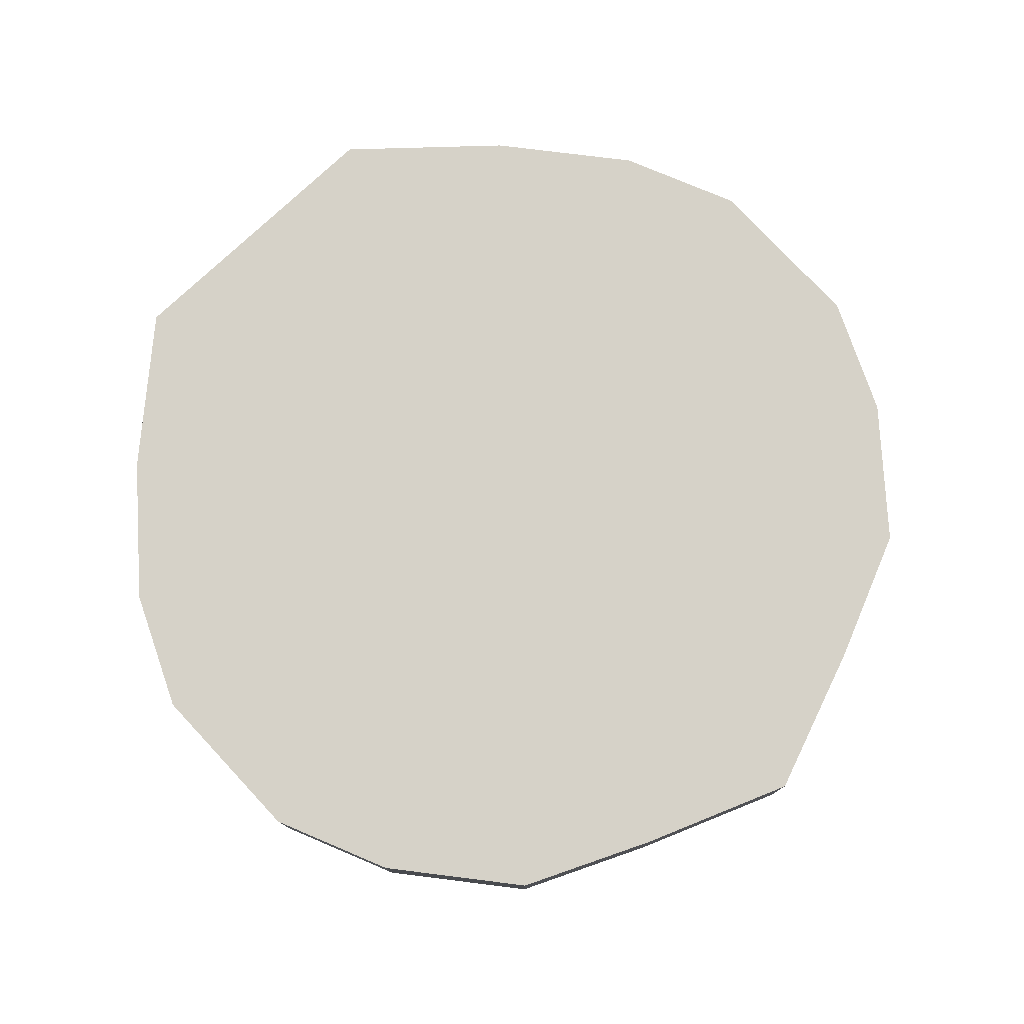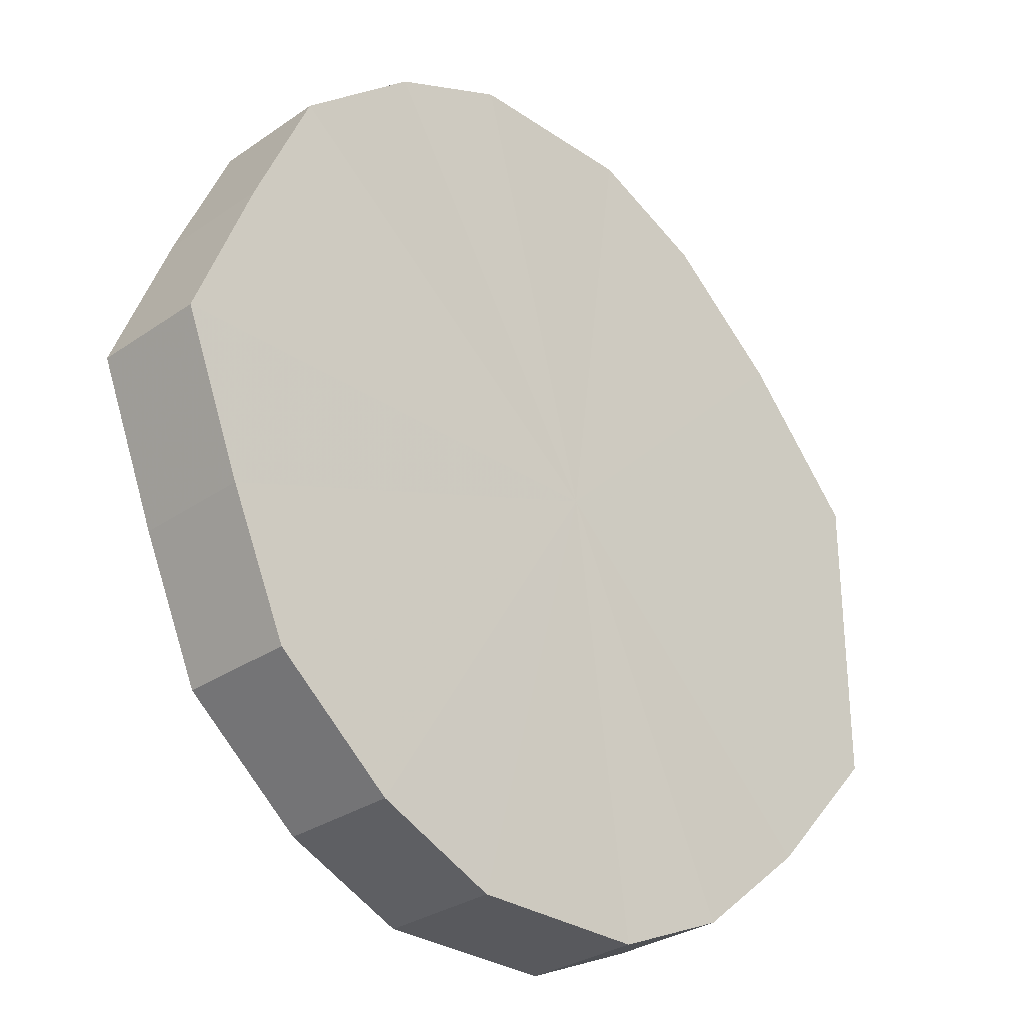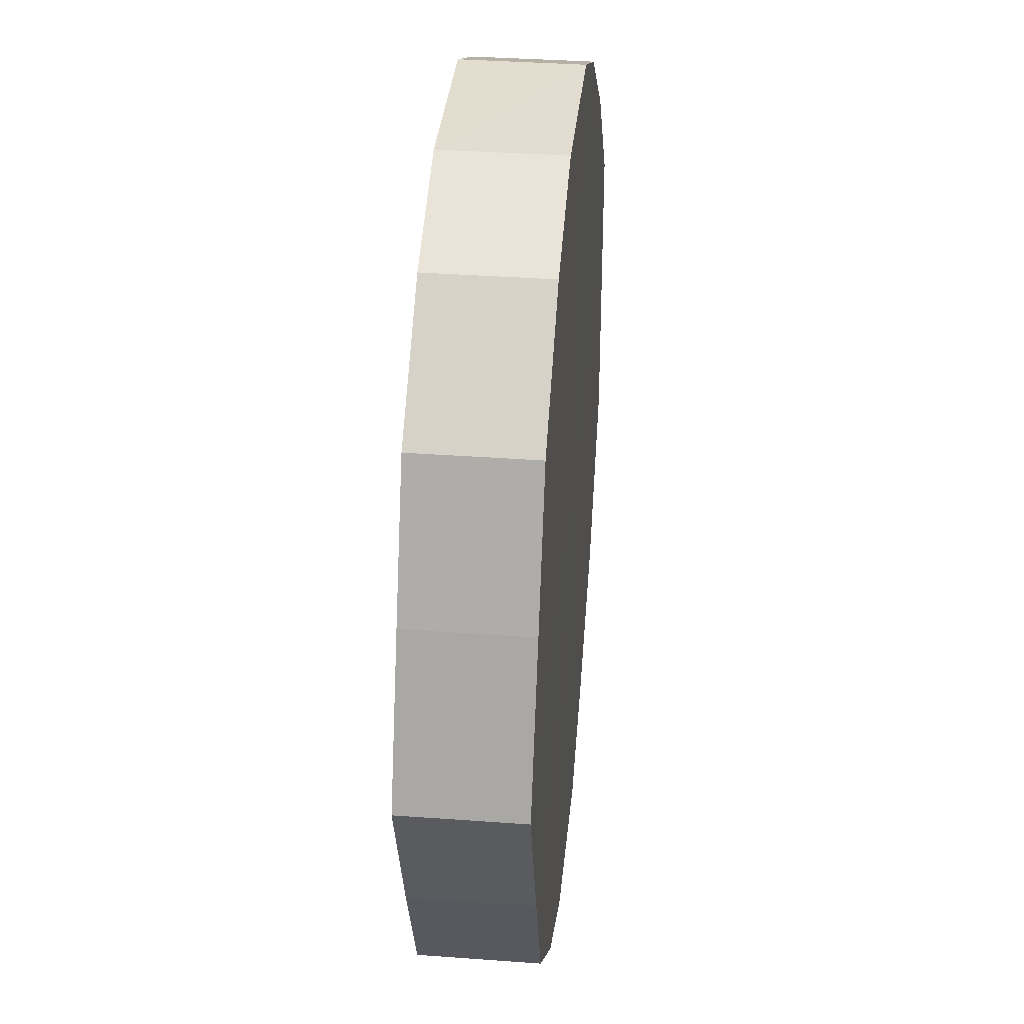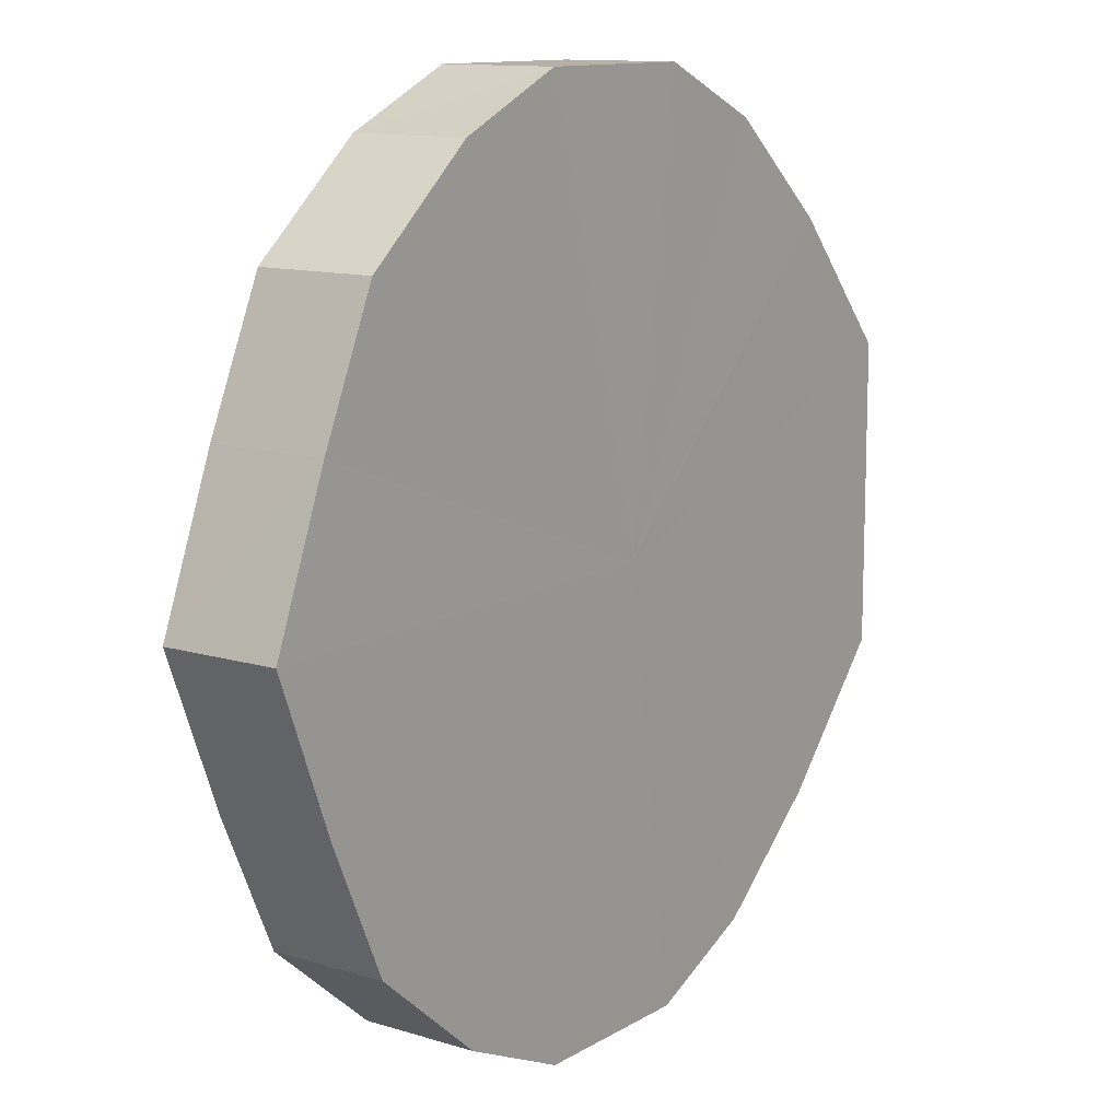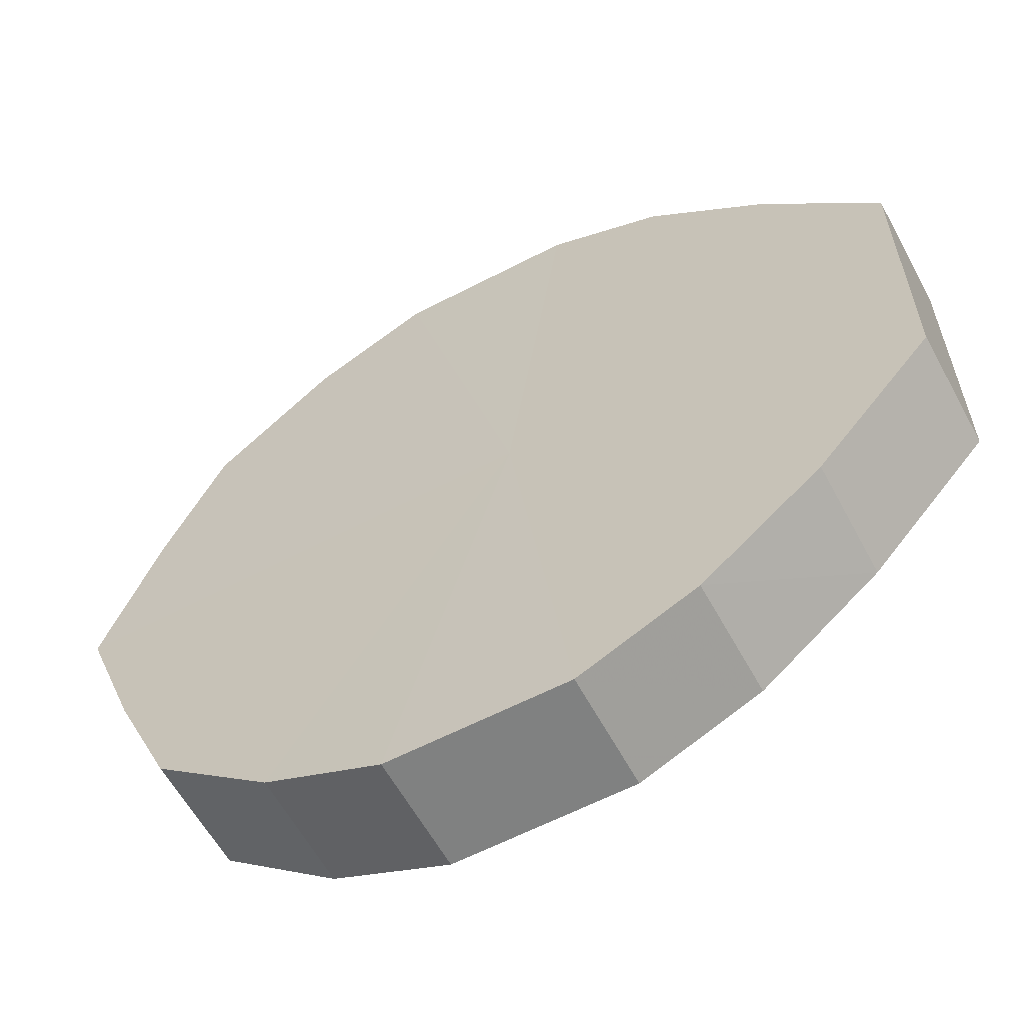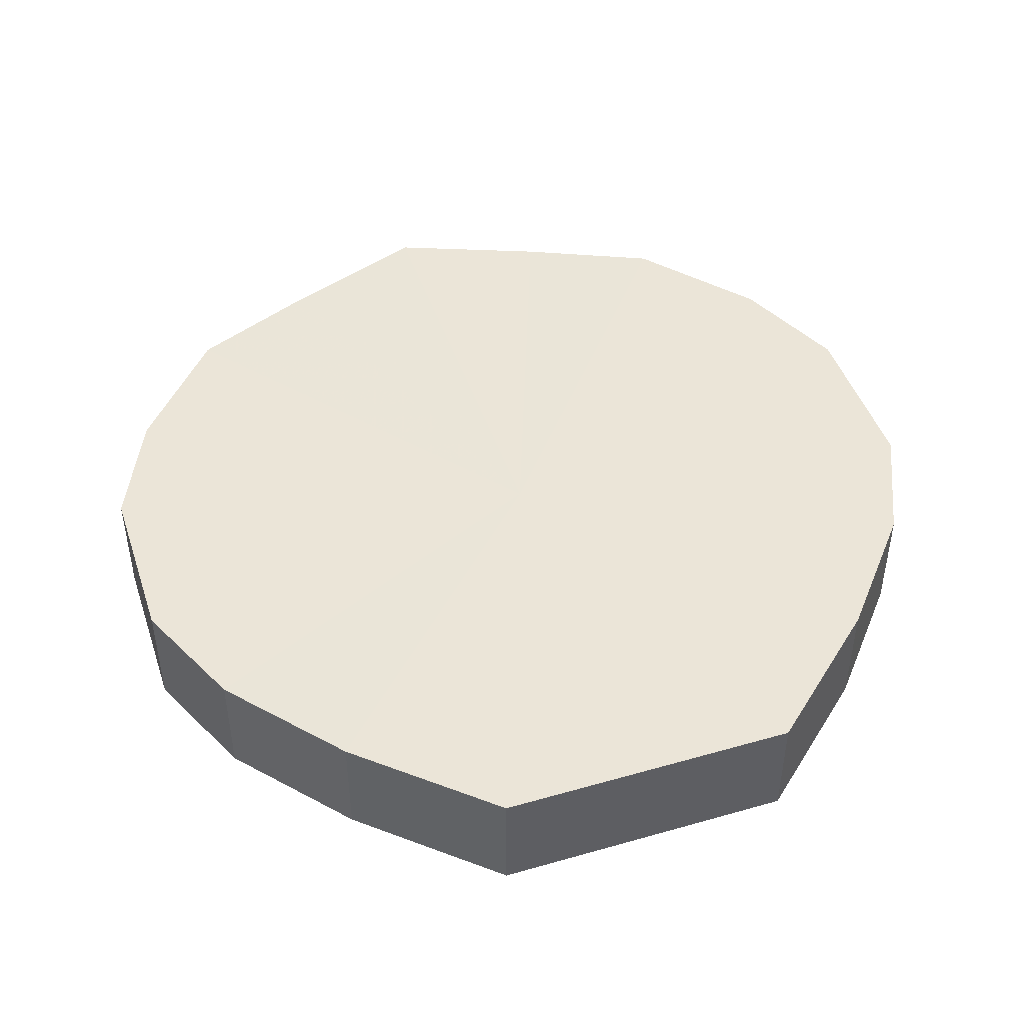
<metadata>
{"format":"obj","ext":"obj","renderer":"f3d","projection":"perspective","resolution":1024,"background":"white","views":[{"elev":77.7,"azim":-133.1,"up":"+Y"},{"elev":-30.1,"azim":-44.7,"up":"+Z"},{"elev":35.5,"azim":-84.5,"up":"+Z"},{"elev":12.0,"azim":-54.0,"up":"+Z"},{"elev":-60.4,"azim":28.3,"up":"+Z"},{"elev":45.6,"azim":71.8,"up":"+Y"}]}
</metadata>
<code>
o 27487
v 2253 1883 18.55
v 2253 1883 18.58
v 2253 1883 18.55
v 2253 1883 18.6
v 2253 1883 18.58
v 2253 1883 18.53
v 2253 1883 18.53
v 2253 1883 18.62
v 2253 1883 18.6
v 2253 1883 18.51
v 2253 1883 18.51
v 2253 1883 18.63
v 2253 1883 18.62
v 2253 1883 18.49
v 2253 1883 18.49
v 2253 1883 18.63
v 2253 1883 18.63
v 2253 1883 18.48
v 2253 1883 18.48
v 2253 1883 18.62
v 2253 1883 18.63
v 2253 1883 18.48
v 2253 1883 18.48
v 2253 1883 18.6
v 2253 1883 18.62
v 2253 1883 18.49
v 2253 1883 18.49
v 2253 1883 18.58
v 2253 1883 18.6
v 2253 1883 18.51
v 2253 1883 18.51
v 2253 1883 18.55
v 2253 1883 18.58
v 2253 1883 18.53
v 2253 1883 18.53
v 2253 1883 18.55
v 2253 1883 18.55
v 2253 1883 18.58
v 2253 1883 18.58
v 2253 1883 18.6
v 2253 1883 18.6
v 2253 1883 18.53
v 2253 1883 18.55
v 2253 1883 18.51
v 2253 1883 18.53
v 2253 1883 18.62
v 2253 1883 18.62
v 2253 1883 18.49
v 2253 1883 18.51
v 2253 1883 18.48
v 2253 1883 18.49
v 2253 1883 18.63
v 2253 1883 18.63
v 2253 1883 18.48
v 2253 1883 18.48
v 2253 1883 18.49
v 2253 1883 18.48
v 2253 1883 18.63
v 2253 1883 18.63
v 2253 1883 18.51
v 2253 1883 18.49
v 2253 1883 18.53
v 2253 1883 18.51
v 2253 1883 18.62
v 2253 1883 18.62
v 2253 1883 18.55
v 2253 1883 18.53
v 2253 1883 18.58
v 2253 1883 18.55
v 2253 1883 18.6
v 2253 1883 18.6
v 2253 1883 18.58
v 2253 1883 18.55
v 2253 1883 18.58
v 2253 1883 18.55
v 2253 1883 18.6
v 2253 1883 18.53
v 2253 1883 18.62
v 2253 1883 18.51
v 2253 1883 18.63
v 2253 1883 18.49
v 2253 1883 18.63
v 2253 1883 18.48
v 2253 1883 18.62
v 2253 1883 18.48
v 2253 1883 18.6
v 2253 1883 18.49
v 2253 1883 18.58
v 2253 1883 18.51
v 2253 1883 18.55
v 2253 1883 18.53
v 2253 1883 18.55
v 2253 1883 18.55
v 2253 1883 18.58
v 2253 1883 18.53
v 2253 1883 18.6
v 2253 1883 18.51
v 2253 1883 18.62
v 2253 1883 18.49
v 2253 1883 18.63
v 2253 1883 18.48
v 2253 1883 18.63
v 2253 1883 18.48
v 2253 1883 18.62
v 2253 1883 18.49
v 2253 1883 18.6
v 2253 1883 18.51
v 2253 1883 18.58
v 2253 1883 18.53
v 2253 1883 18.55
f 1 2 3
f 2 4 5
f 6 1 7
f 4 8 9
f 10 6 11
f 8 12 13
f 14 10 15
f 12 16 17
f 18 14 19
f 16 20 21
f 22 18 23
f 20 24 25
f 26 22 27
f 24 28 29
f 30 26 31
f 28 32 33
f 34 30 35
f 32 34 36
f 37 38 39
f 39 40 41
f 42 43 37
f 44 45 42
f 41 46 47
f 48 49 44
f 50 51 48
f 47 52 53
f 54 55 50
f 56 57 54
f 53 58 59
f 60 61 56
f 62 63 60
f 59 64 65
f 66 67 62
f 68 69 66
f 65 70 71
f 71 72 68
f 73 74 75
f 73 76 74
f 73 75 77
f 73 78 76
f 73 77 79
f 73 80 78
f 73 79 81
f 73 82 80
f 73 81 83
f 73 84 82
f 73 83 85
f 73 86 84
f 73 85 87
f 73 88 86
f 73 87 89
f 73 90 88
f 73 89 91
f 73 91 90
f 92 93 94
f 92 95 93
f 92 94 96
f 92 97 95
f 92 96 98
f 92 99 97
f 92 98 100
f 92 101 99
f 92 100 102
f 92 103 101
f 92 102 104
f 92 105 103
f 92 104 106
f 92 107 105
f 92 106 108
f 92 109 107
f 92 108 110
f 92 110 109

</code>
